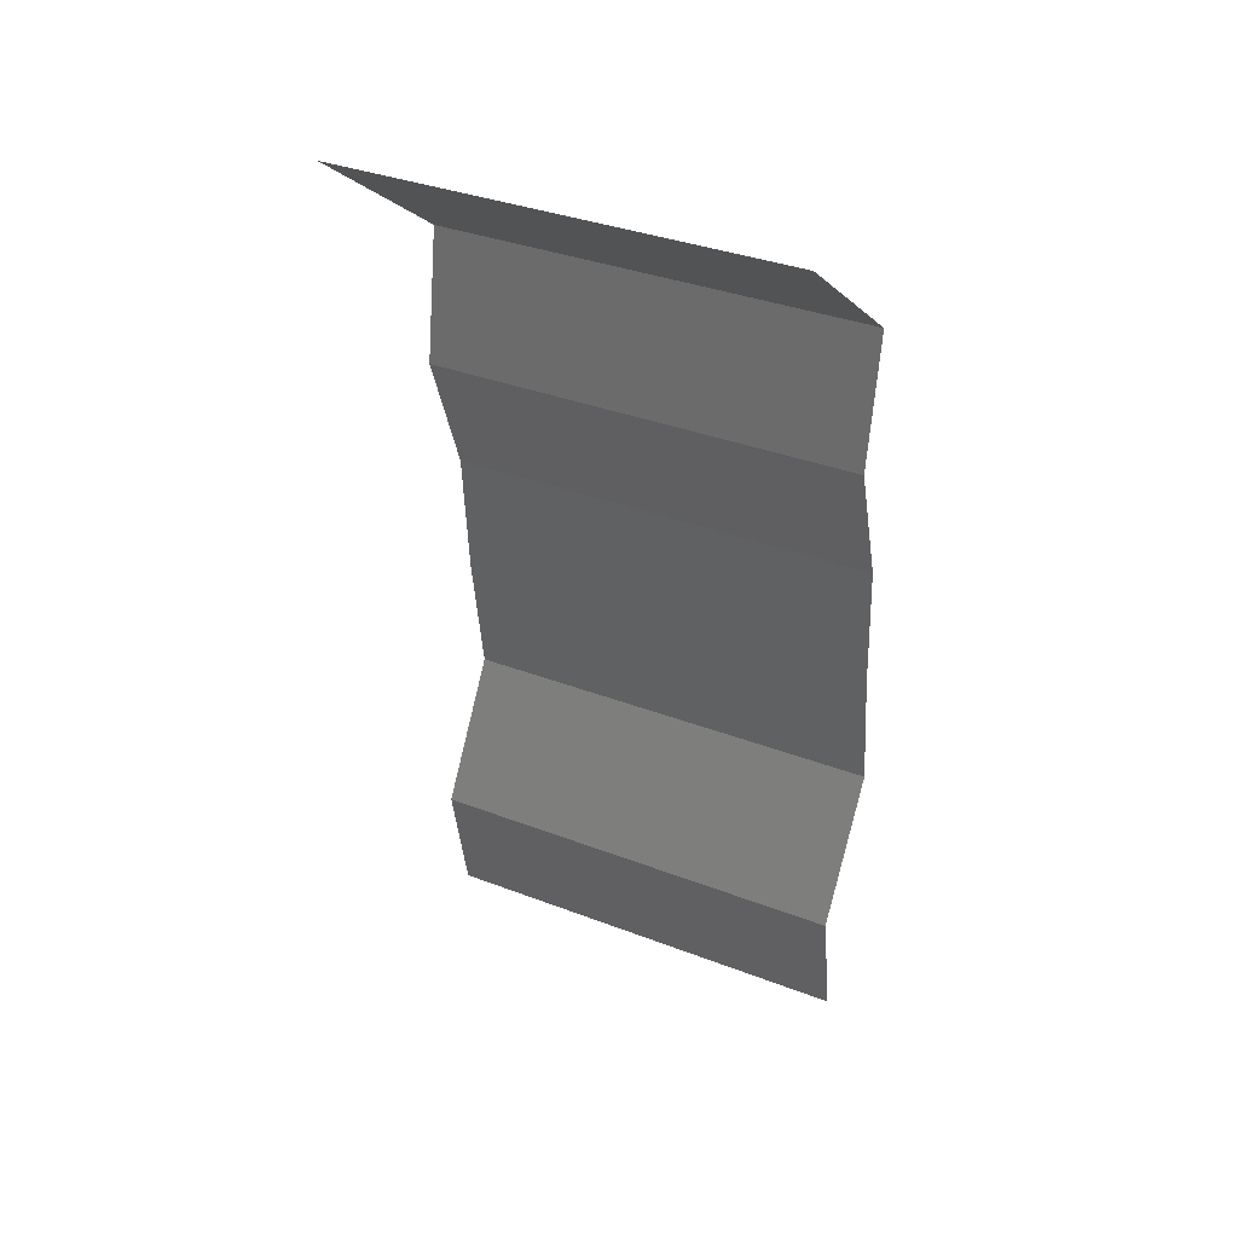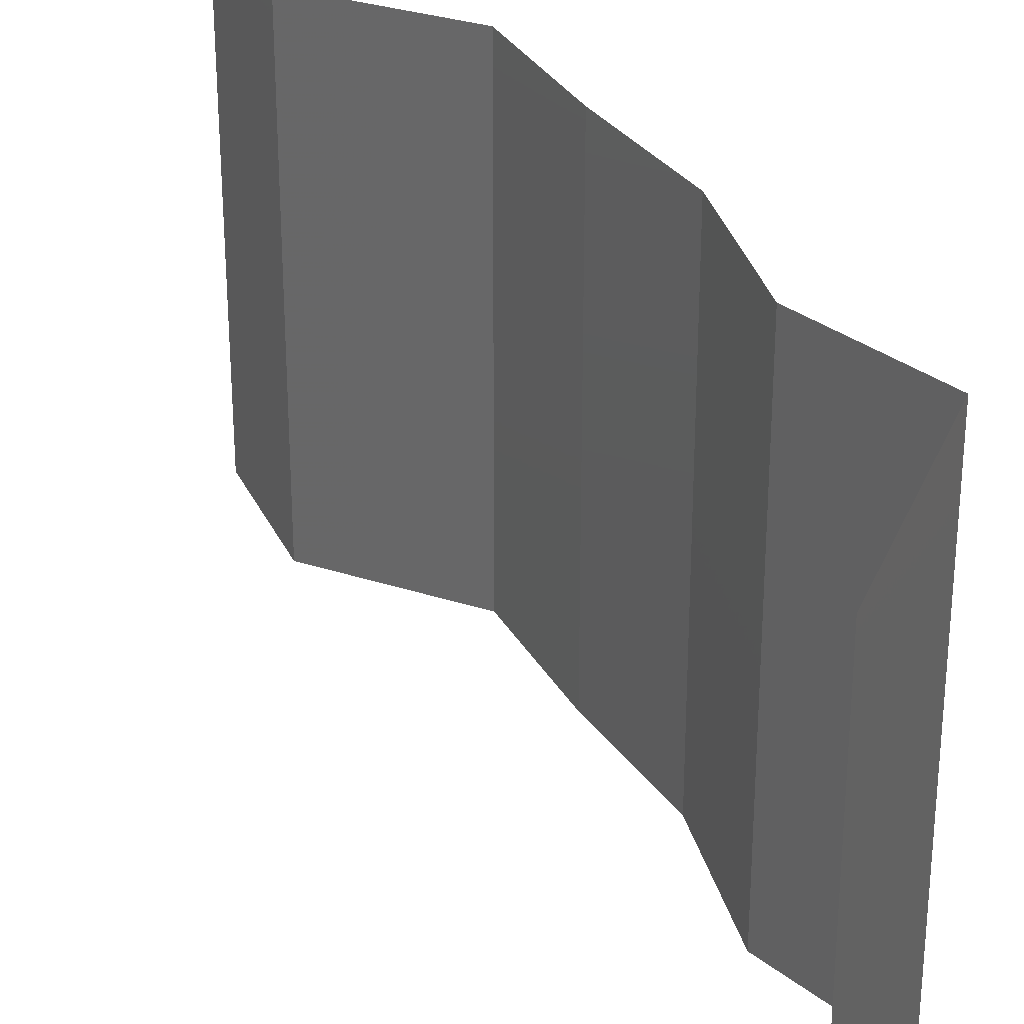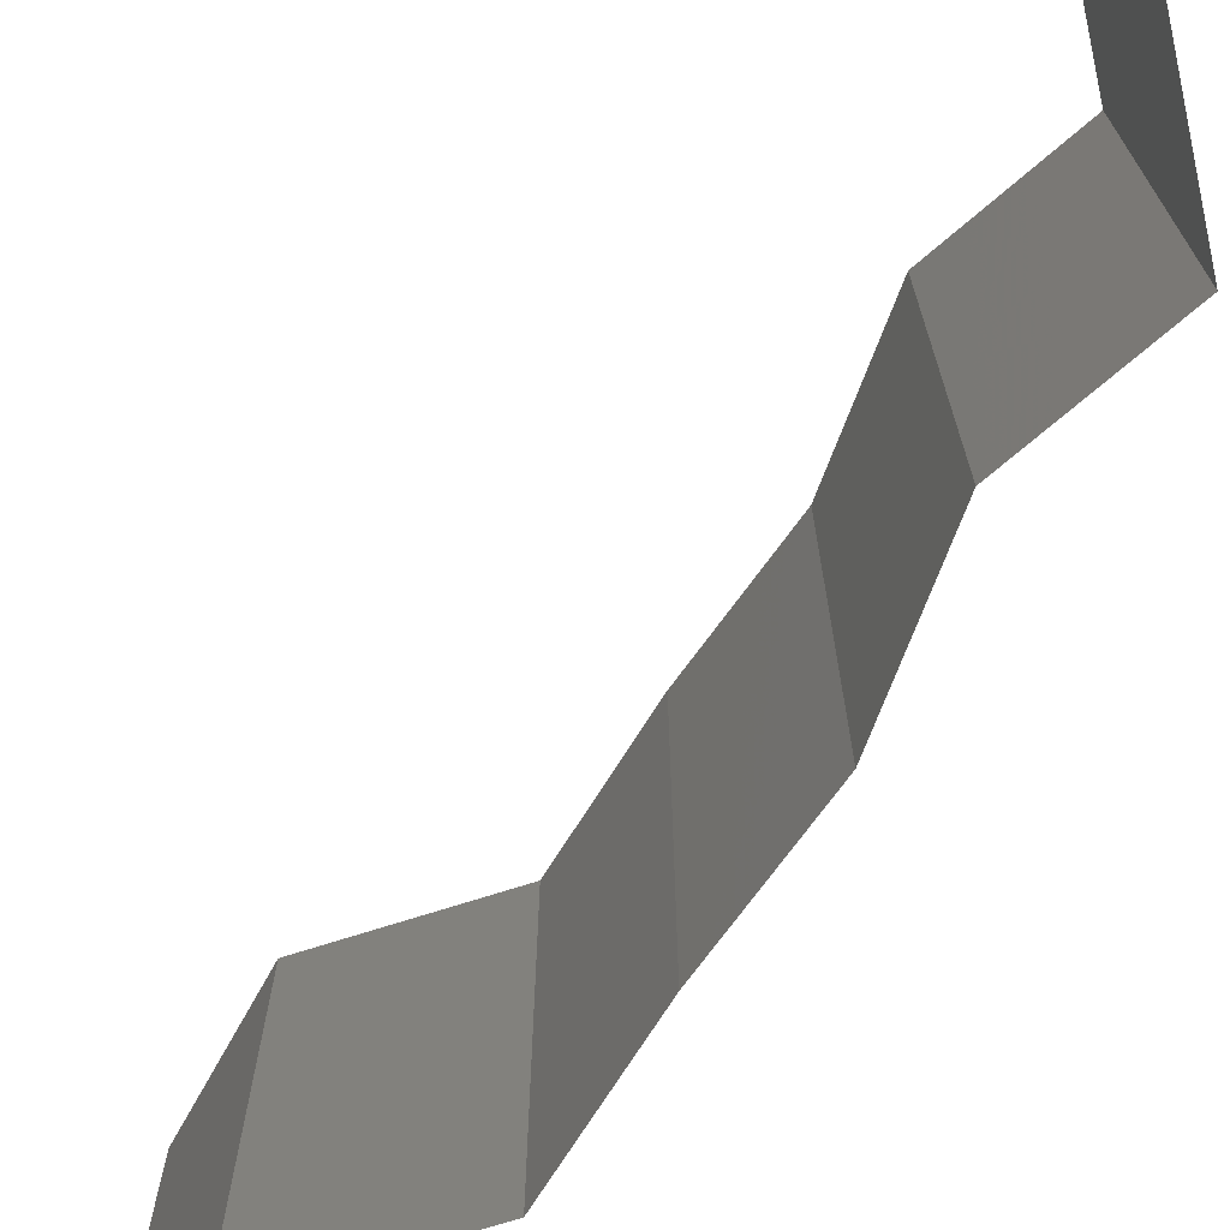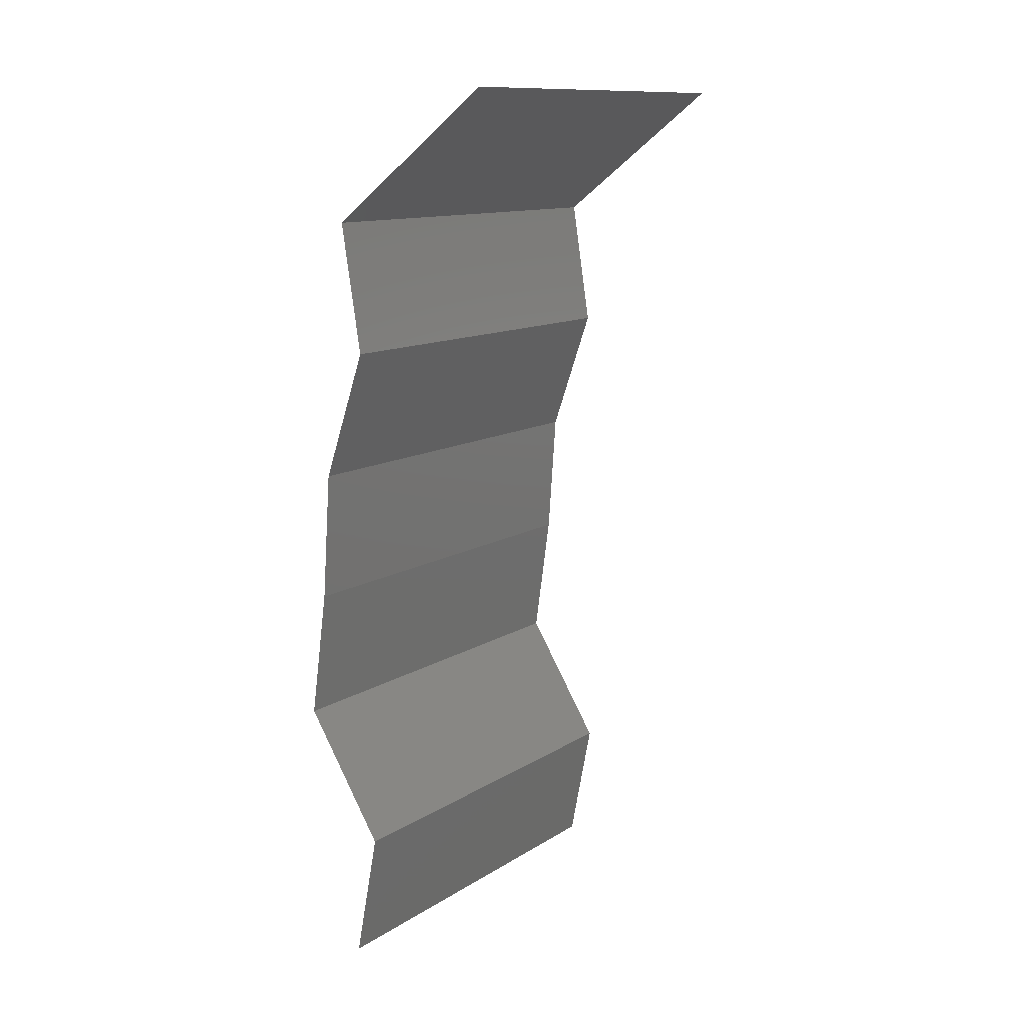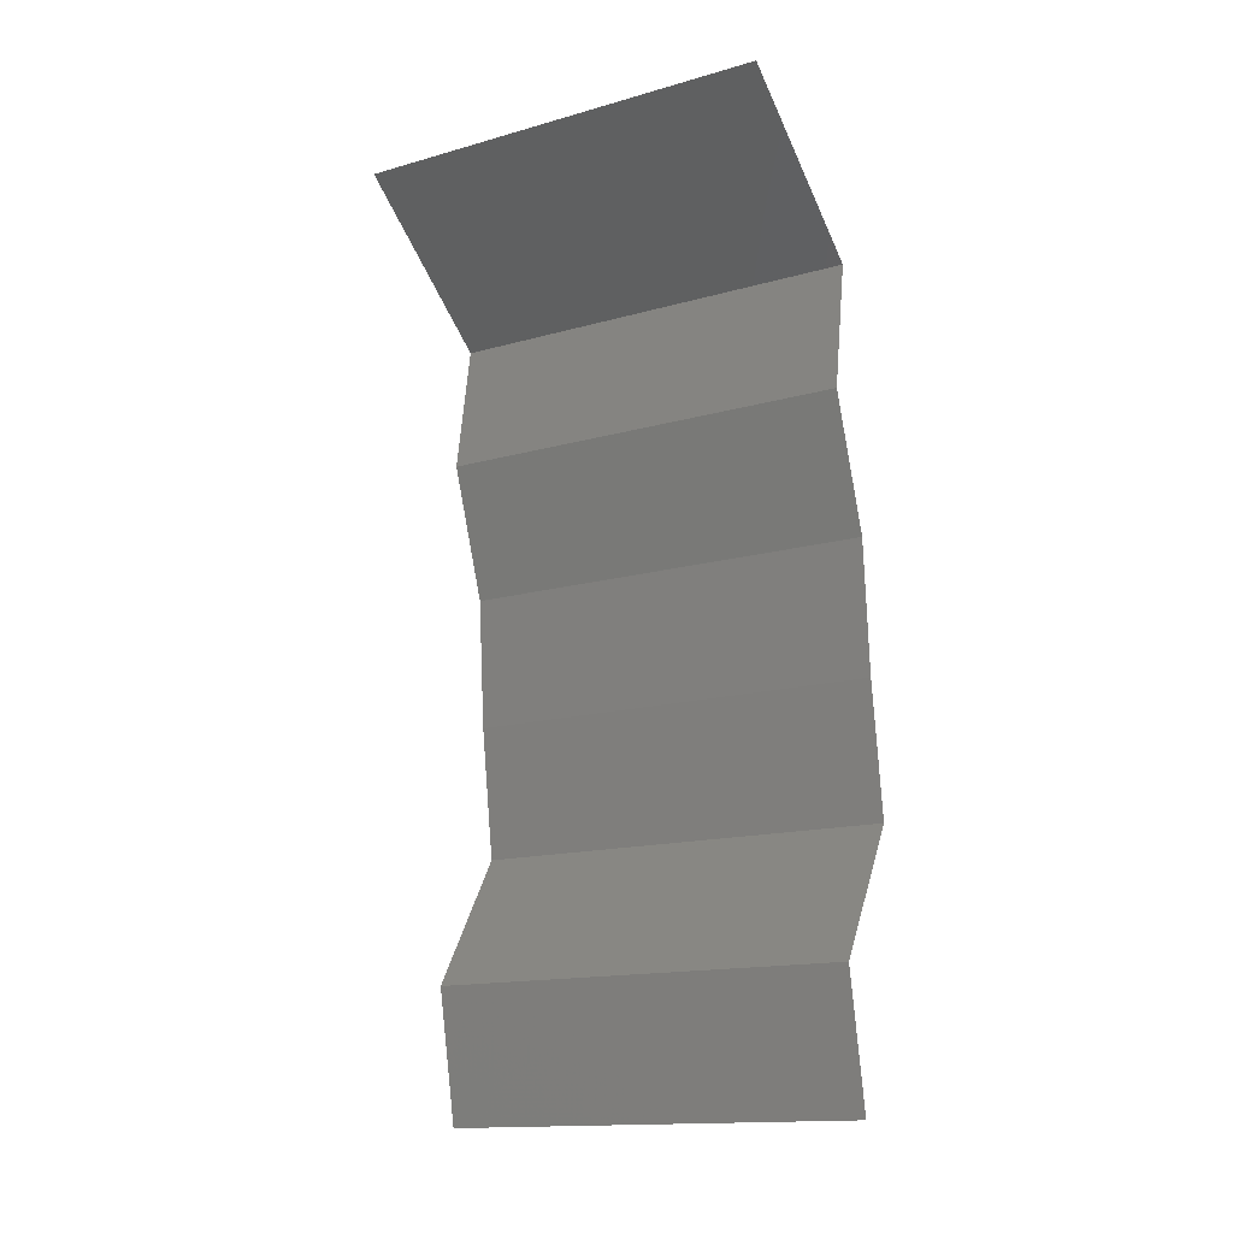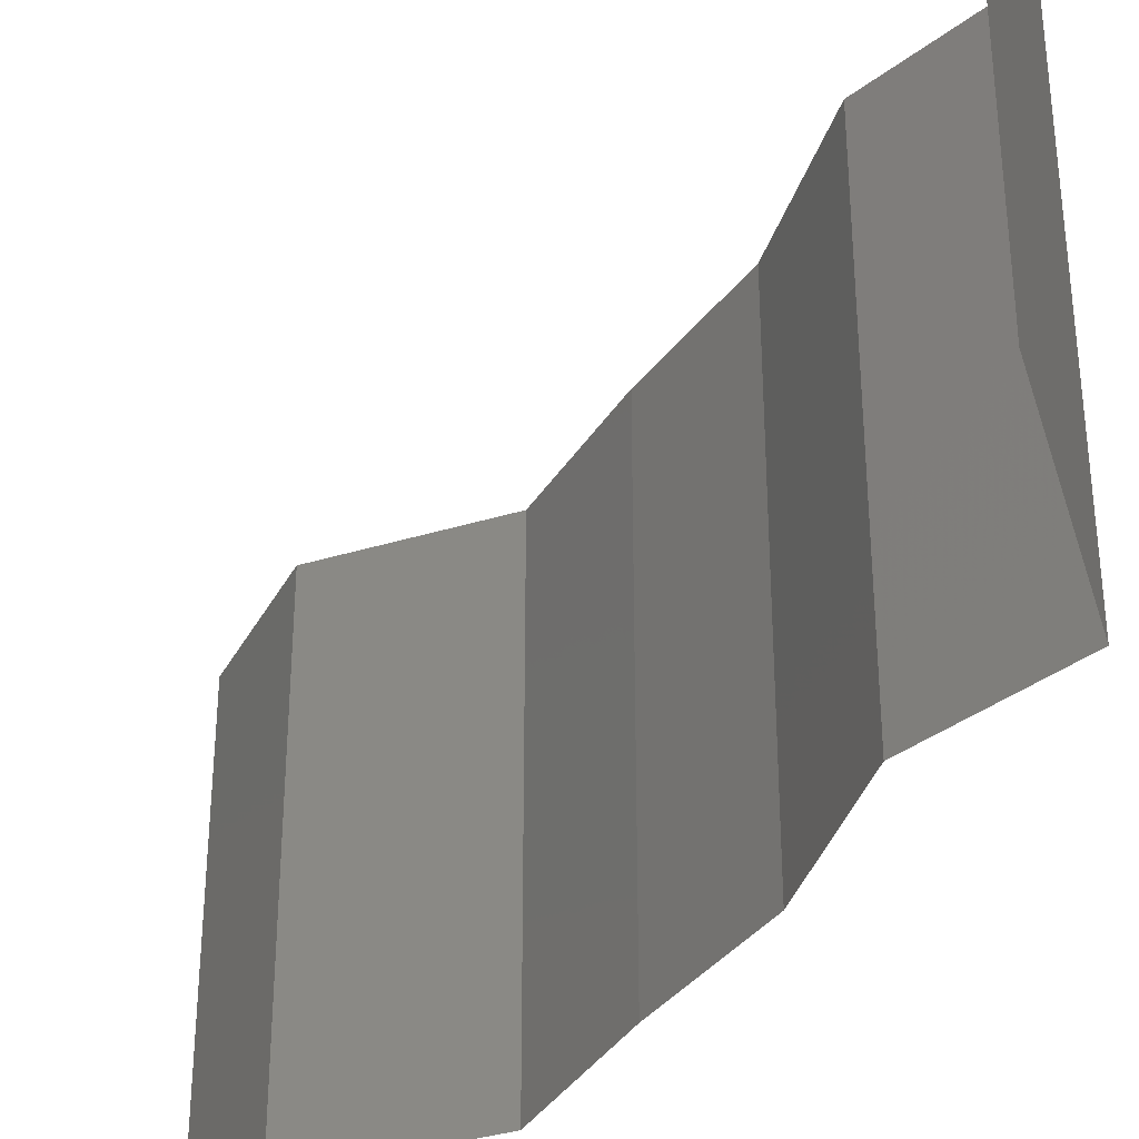
<metadata>
{"format":"stl","ext":"stl","renderer":"f3d","projection":"perspective","resolution":1024,"background":"white","views":[{"elev":36.4,"azim":116.4,"up":"+Y"},{"elev":30.8,"azim":147.3,"up":"+Z"},{"elev":-72.6,"azim":139.7,"up":"+Z"},{"elev":12.2,"azim":35.0,"up":"+Y"},{"elev":-15.1,"azim":121.2,"up":"+Y"},{"elev":-36.8,"azim":143.6,"up":"+Z"}]}
</metadata>
<code>
# stl→obj: 38 verts, 56 faces
v 0.02816 0.04294 0.02
v 0.03617 0.04907 0.02
v 0.03217 0.046 0.015
v 0.03617 0.04907 0
v 0.02816 0.04294 0
v 0.03217 0.046 0.005
v 0.03617 0.04907 0.01
v 0.02816 0.04294 0.01
v 0.02915 0.0368 0
v 0.02866 0.03987 0.005
v 0.02915 0.0368 0.01
v 0.02866 0.03987 0.015
v 0.02915 0.0368 0.02
v 0.027 0.03067 0
v 0.02807 0.03374 0.005
v 0.027 0.03067 0.02
v 0.02807 0.03374 0.015
v 0.027 0.03067 0.01
v 0.02656 0.02454 0.01
v 0.02678 0.0276 0.005
v 0.02678 0.0276 0.015
v 0.02656 0.02454 0.02
v 0.02656 0.02454 0
v 0.02569 0.0184 0.01
v 0.02613 0.02147 0.005
v 0.02613 0.02147 0.015
v 0.02569 0.0184 0
v 0.02569 0.0184 0.02
v 0.02954 0.01227 0
v 0.02762 0.01533 0.005
v 0.02954 0.01227 0.02
v 0.02762 0.01533 0.015
v 0.02954 0.01227 0.01
v 0.02834 0.006134 0.01
v 0.02894 0.009201 0.005
v 0.02894 0.009201 0.015
v 0.02834 0.006134 0.02
v 0.02834 0.006134 0
f 1 2 3
f 4 5 6
f 2 7 3
f 5 8 6
f 3 7 6
f 8 3 6
f 8 1 3
f 7 4 6
f 5 9 10
f 8 11 12
f 13 1 12
f 11 8 10
f 8 5 10
f 1 8 12
f 9 11 10
f 11 13 12
f 9 14 15
f 16 13 17
f 18 11 15
f 11 18 17
f 11 9 15
f 13 11 17
f 14 18 15
f 18 16 17
f 19 18 20
f 18 19 21
f 22 16 21
f 14 23 20
f 18 14 20
f 16 18 21
f 23 19 20
f 19 22 21
f 24 19 25
f 19 24 26
f 23 27 25
f 28 22 26
f 19 23 25
f 22 19 26
f 27 24 25
f 24 28 26
f 27 29 30
f 31 28 32
f 24 33 32
f 33 24 30
f 24 27 30
f 28 24 32
f 29 33 30
f 33 31 32
f 34 33 35
f 33 34 36
f 37 31 36
f 29 38 35
f 33 29 35
f 31 33 36
f 38 34 35
f 34 37 36

</code>
